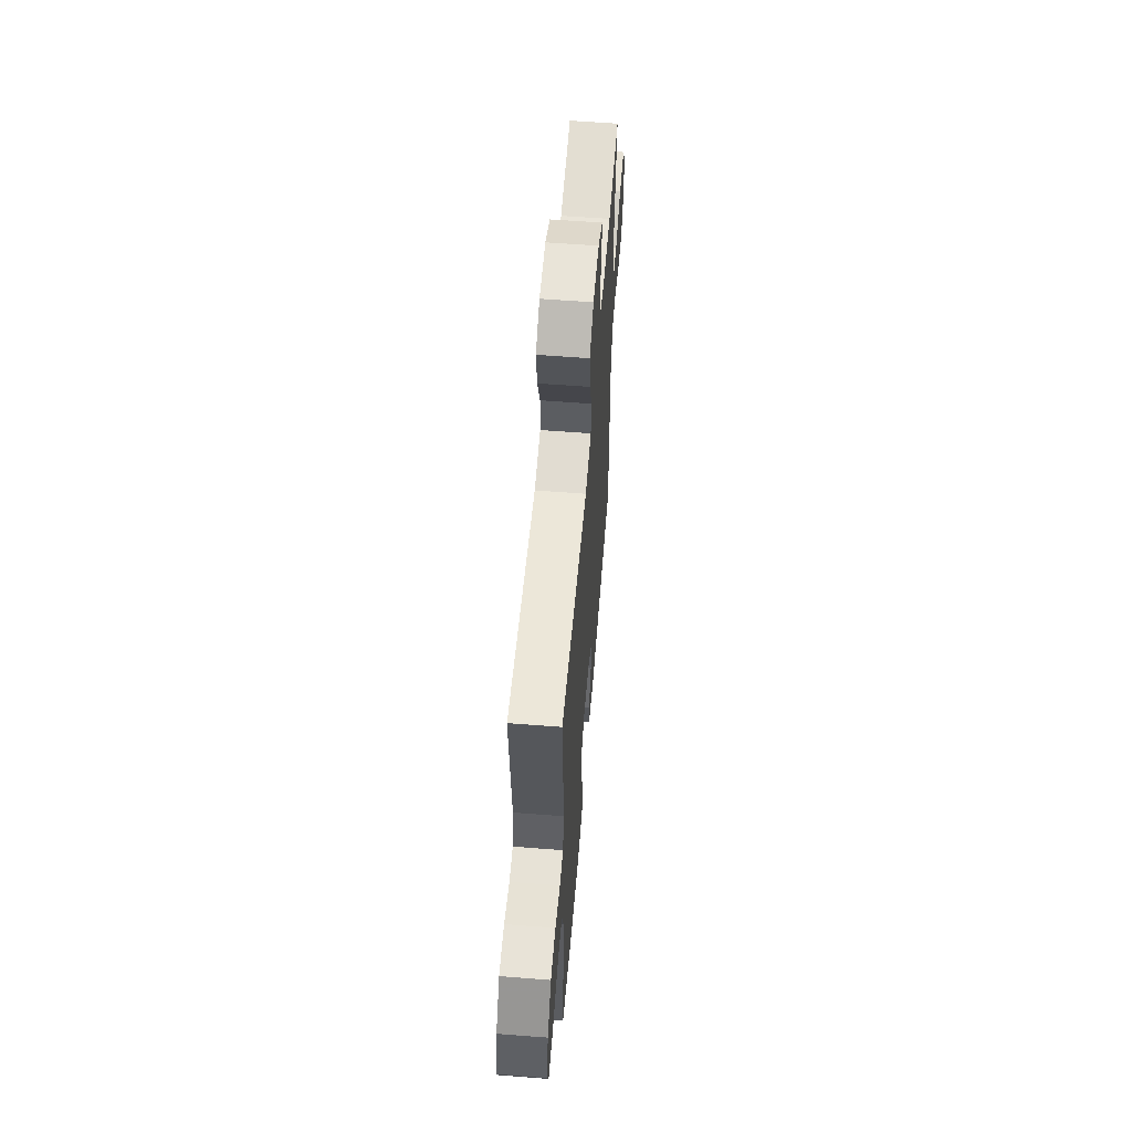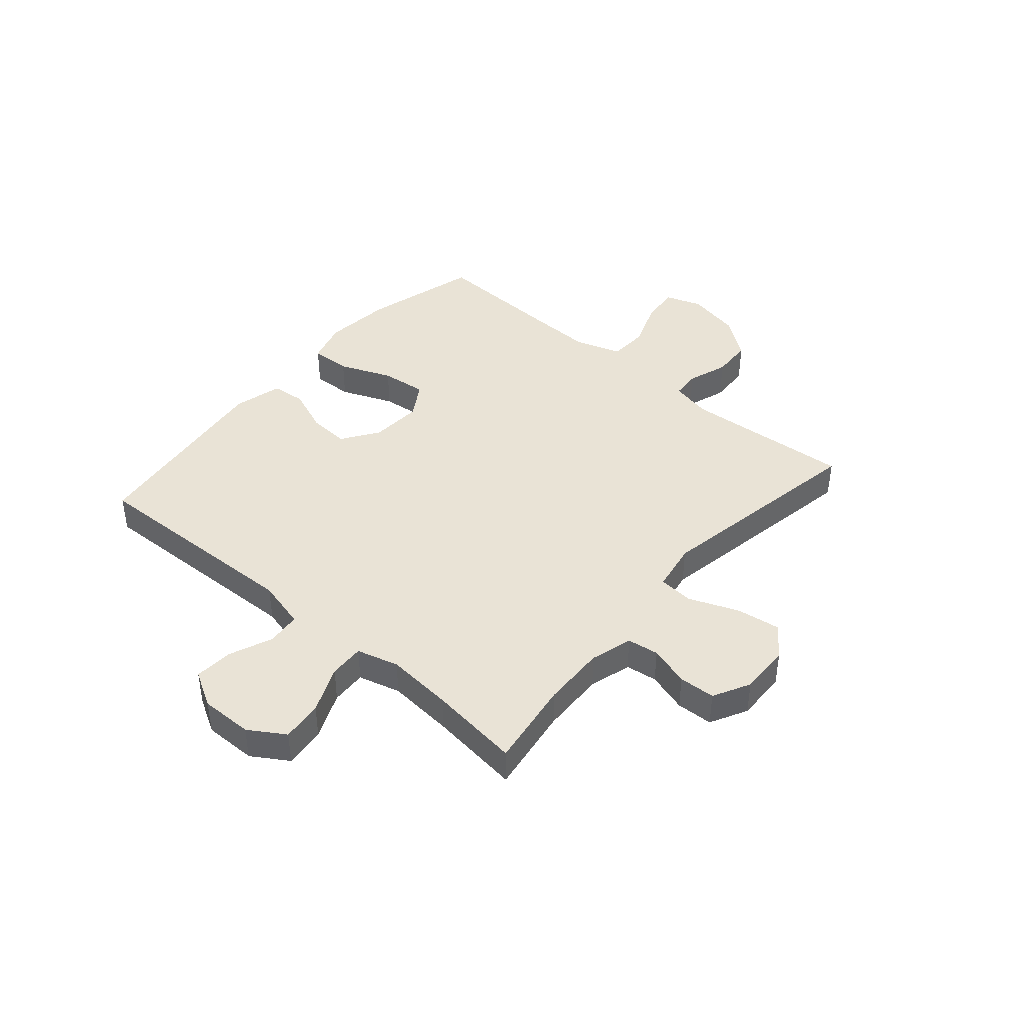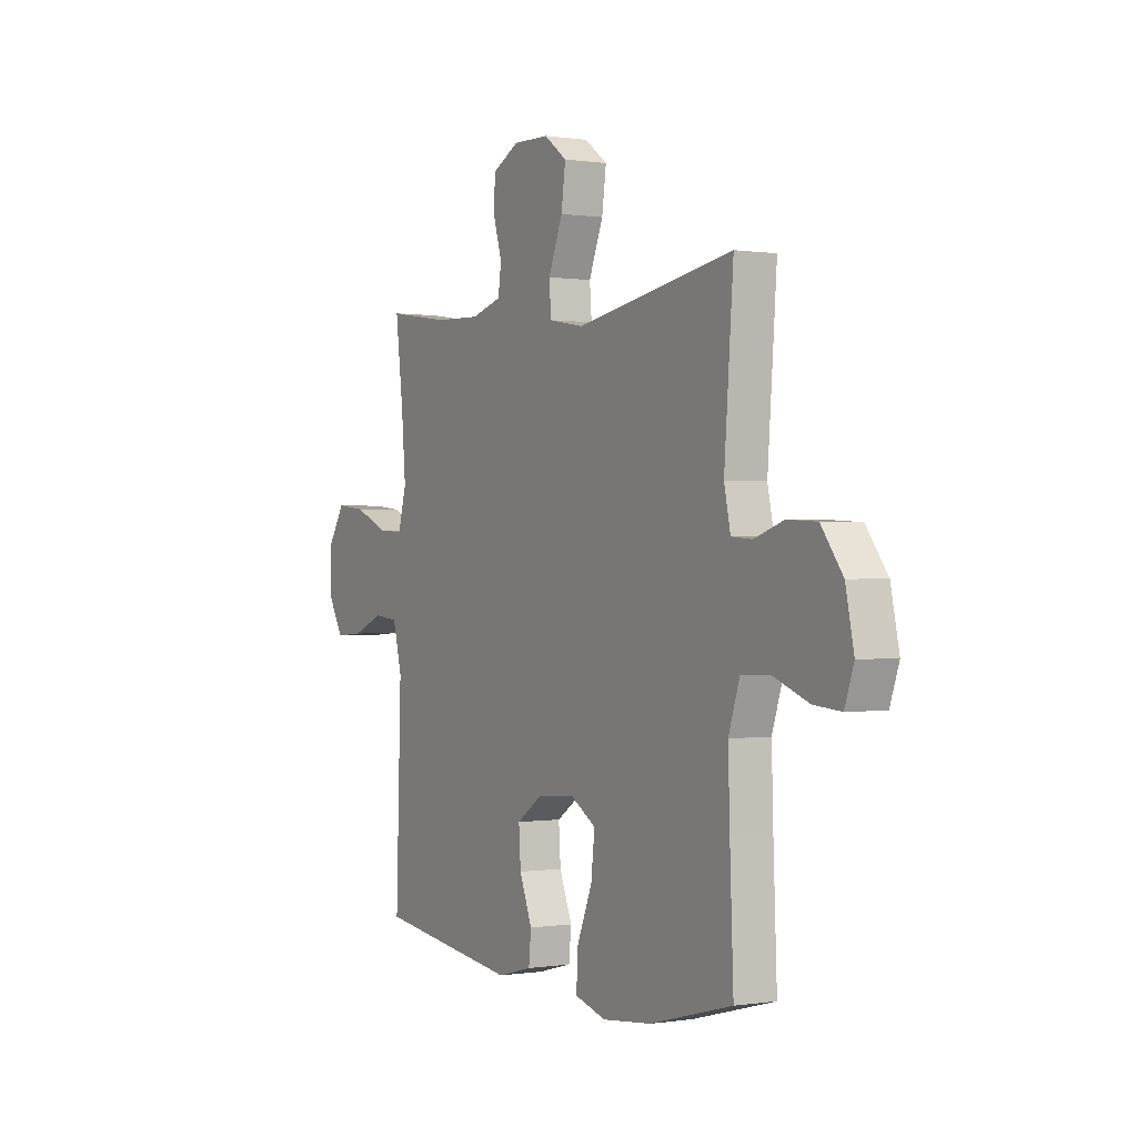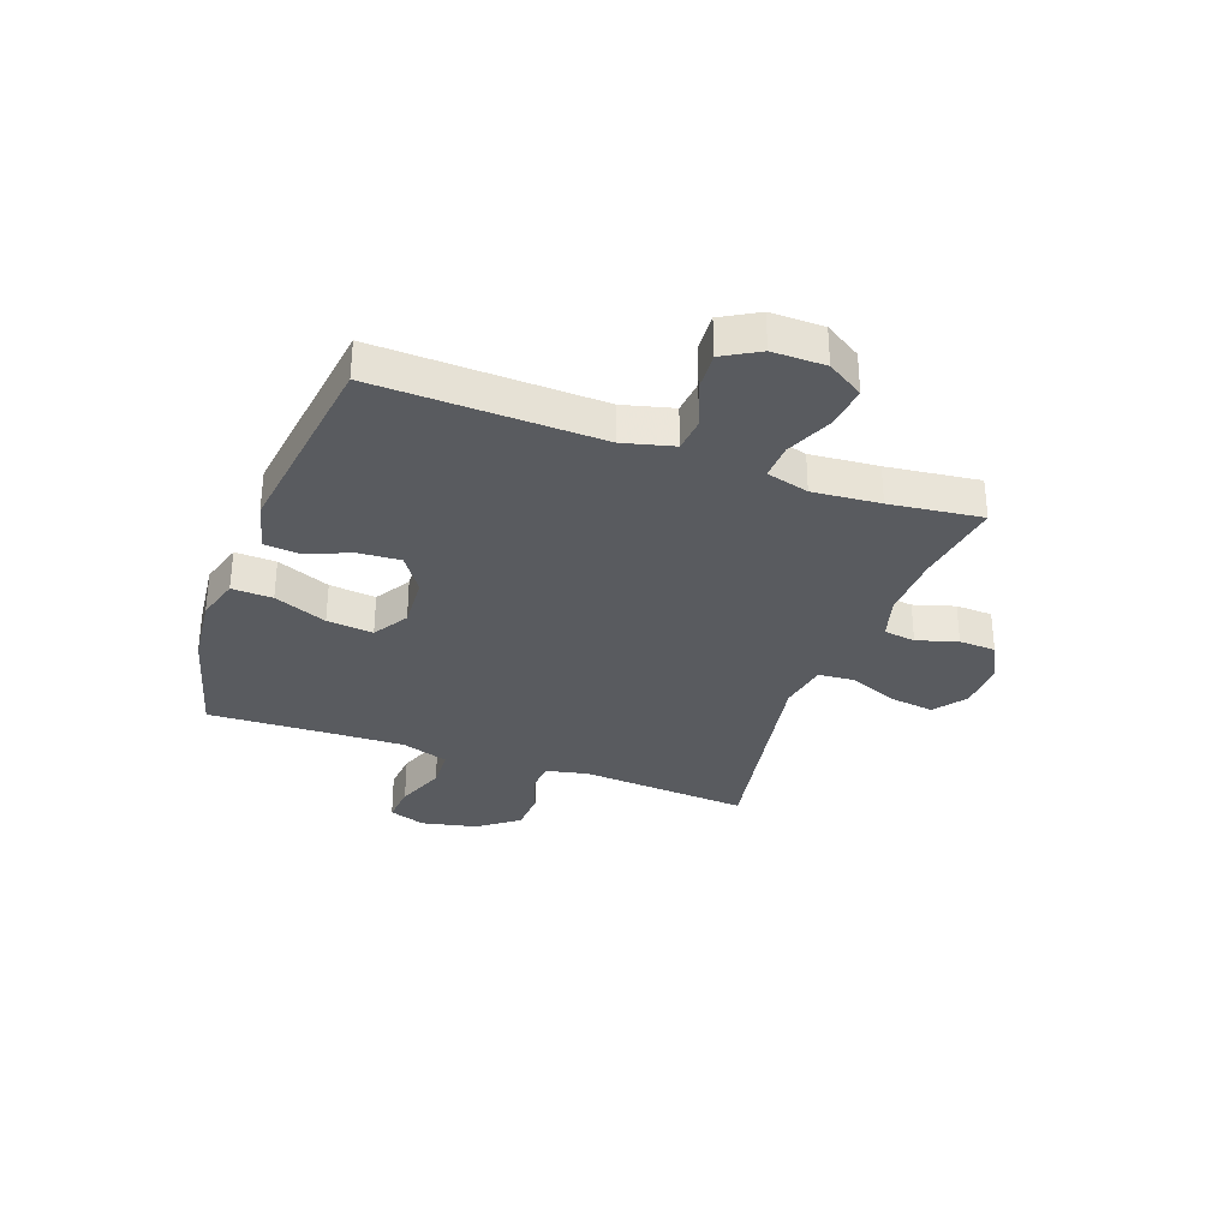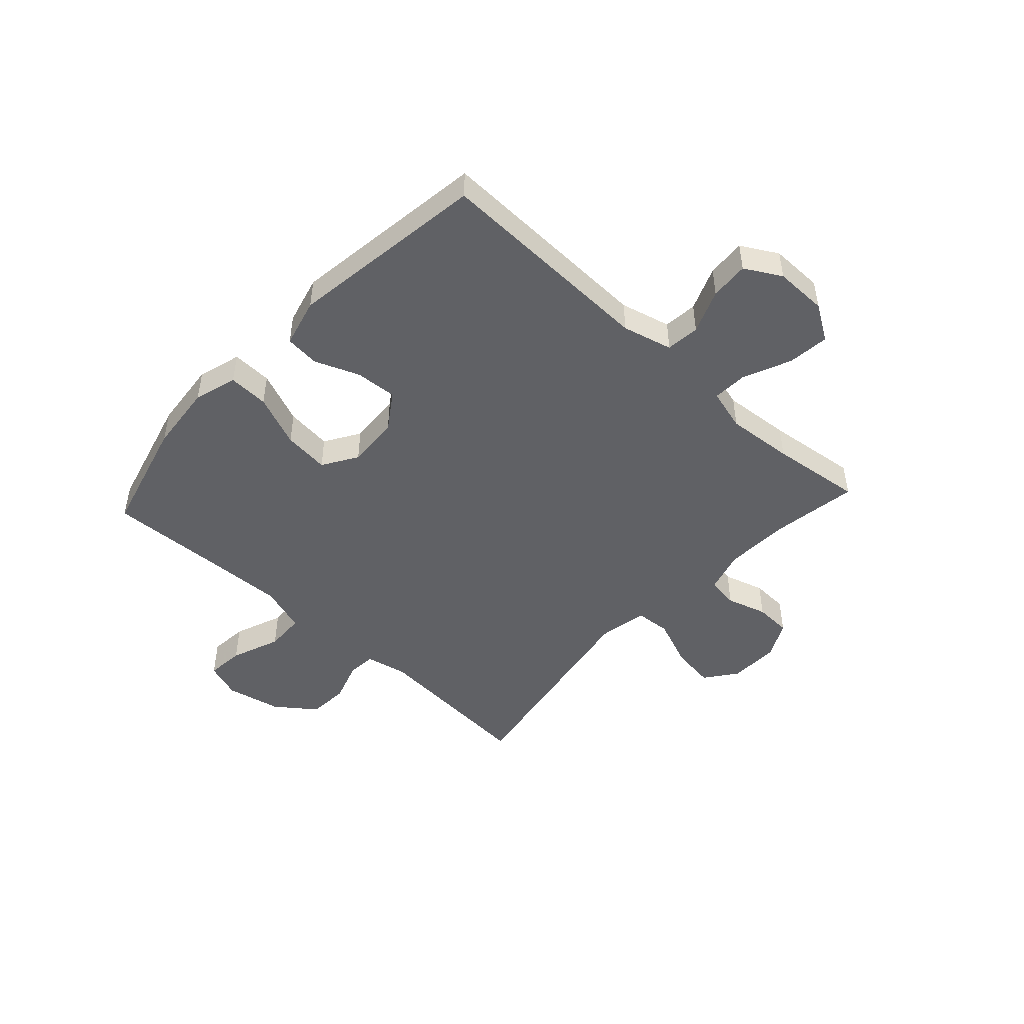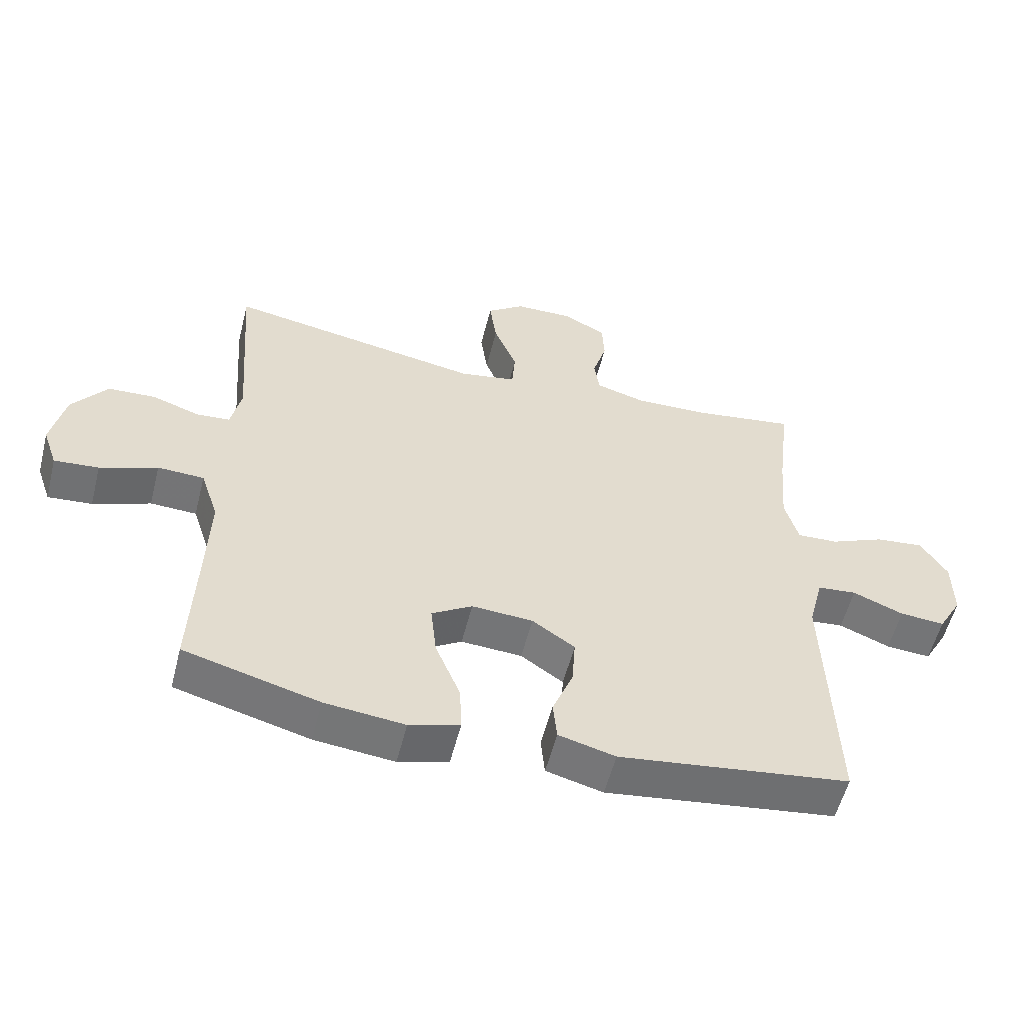
<metadata>
{"format":"obj","ext":"obj","renderer":"f3d","projection":"perspective","resolution":1024,"background":"white","views":[{"elev":58.6,"azim":94.6,"up":"+Z"},{"elev":42.1,"azim":-49.2,"up":"+Y"},{"elev":0.1,"azim":59.8,"up":"+Z"},{"elev":-32.4,"azim":-109.9,"up":"+Y"},{"elev":-47.6,"azim":-132.7,"up":"+Y"},{"elev":-56.0,"azim":165.8,"up":"+Z"}]}
</metadata>
<code>
v -0.5 0.07 0.5
v -0.341 0.07 0.476
v -0.226 0.07 0.472
v -0.149 0.07 0.494
v -0.141 0.07 0.551
v -0.163 0.07 0.624
v -0.16 0.07 0.69
v -0.093 0.07 0.725
v -0.002 0.07 0.723
v 0.056 0.07 0.68
v 0.045 0.07 0.601
v 0.009 0.07 0.511
v 0.014 0.07 0.447
v 0.103 0.07 0.431
v 0.5 0.07 0.5
v 0.477 0.07 0.196
v 0.493 0.07 0.121
v 0.545 0.07 0.117
v 0.619 0.07 0.142
v 0.693 0.07 0.138
v 0.747 0.07 0.066
v 0.768 0.07 -0.033
v 0.745 0.07 -0.099
v 0.676 0.07 -0.093
v 0.587 0.07 -0.059
v 0.515 0.07 -0.062
v 0.487 0.07 -0.147
v 0.491 0.07 -0.277
v 0.5 0.07 -0.5
v 0.291 0.07 -0.556
v 0.167 0.07 -0.569
v 0.089 0.07 -0.546
v 0.092 0.07 -0.473
v 0.131 0.07 -0.378
v 0.14 0.07 -0.295
v 0.077 0.07 -0.256
v -0.018 0.07 -0.262
v -0.084 0.07 -0.307
v -0.079 0.07 -0.382
v -0.047 0.07 -0.463
v -0.053 0.07 -0.525
v -0.141 0.07 -0.548
v -0.5 0.07 -0.5
v -0.487 0.07 -0.098
v -0.51 0.07 -0.008
v -0.571 0.07 -0.002
v -0.65 0.07 -0.034
v -0.72 0.07 -0.039
v -0.757 0.07 0.026
v -0.756 0.07 0.121
v -0.715 0.07 0.186
v -0.64 0.07 0.178
v -0.555 0.07 0.141
v -0.491 0.07 0.138
v -0.47 0.07 0.214
v -0.48 0.07 0.335
v -0.5 0 0.5
v -0.341 0 0.476
v -0.226 0 0.472
v -0.149 0 0.494
v -0.141 0 0.551
v -0.163 0 0.624
v -0.16 0 0.69
v -0.093 0 0.725
v -0.002 0 0.723
v 0.056 0 0.68
v 0.045 0 0.601
v 0.009 0 0.511
v 0.014 0 0.447
v 0.103 0 0.431
v 0.5 0 0.5
v 0.477 0 0.196
v 0.493 0 0.121
v 0.545 0 0.117
v 0.619 0 0.142
v 0.693 0 0.138
v 0.747 0 0.066
v 0.768 0 -0.033
v 0.745 0 -0.099
v 0.676 0 -0.093
v 0.587 0 -0.059
v 0.515 0 -0.062
v 0.487 0 -0.147
v 0.491 0 -0.277
v 0.5 0 -0.5
v 0.291 0 -0.556
v 0.167 0 -0.569
v 0.089 0 -0.546
v 0.092 0 -0.473
v 0.131 0 -0.378
v 0.14 0 -0.295
v 0.077 0 -0.256
v -0.018 0 -0.262
v -0.084 0 -0.307
v -0.079 0 -0.382
v -0.047 0 -0.463
v -0.053 0 -0.525
v -0.141 0 -0.548
v -0.5 0 -0.5
v -0.487 0 -0.098
v -0.51 0 -0.008
v -0.571 0 -0.002
v -0.65 0 -0.034
v -0.72 0 -0.039
v -0.757 0 0.026
v -0.756 0 0.121
v -0.715 0 0.186
v -0.64 0 0.178
v -0.555 0 0.141
v -0.491 0 0.138
v -0.47 0 0.214
v -0.48 0 0.335
f 51 52 53
f 50 51 53
f 49 50 53
f 48 49 53
f 47 48 53
f 46 47 53
f 45 46 53 54
f 44 45 54 55
f 43 44 55
f 42 43 55
f 41 42 55
f 40 41 55
f 39 40 55
f 32 33 34
f 31 32 34
f 30 31 34
f 29 30 34
f 28 29 34
f 27 28 34 35
f 26 27 35 36
f 23 24 25
f 22 23 25
f 21 22 25
f 20 21 25
f 19 20 25
f 18 19 25
f 17 18 25 26
f 26 36 37
f 17 26 37
f 16 17 37
f 10 11 12
f 9 10 12
f 8 9 12
f 7 8 12
f 6 7 12
f 5 6 12
f 4 5 12 13
f 3 4 13
f 2 3 13 14
f 56 1 2
f 55 56 2
f 39 55 2
f 38 39 2
f 16 37 38
f 15 16 38
f 14 15 38
f 2 14 38
f 109 108 107
f 109 107 106
f 109 106 105
f 109 105 104
f 109 104 103
f 109 103 102
f 110 109 102 101
f 111 110 101 100
f 111 100 99
f 111 99 98
f 111 98 97
f 111 97 96
f 111 96 95
f 90 89 88
f 90 88 87
f 90 87 86
f 90 86 85
f 90 85 84
f 91 90 84 83
f 92 91 83 82
f 81 80 79
f 81 79 78
f 81 78 77
f 81 77 76
f 81 76 75
f 81 75 74
f 82 81 74 73
f 93 92 82
f 93 82 73
f 93 73 72
f 68 67 66
f 68 66 65
f 68 65 64
f 68 64 63
f 68 63 62
f 68 62 61
f 69 68 61 60
f 69 60 59
f 70 69 59 58
f 58 57 112
f 58 112 111
f 58 111 95
f 58 95 94
f 94 93 72
f 94 72 71
f 94 71 70
f 94 70 58
f 1 57 58 2
f 2 58 59 3
f 3 59 60 4
f 4 60 61 5
f 5 61 62 6
f 6 62 63 7
f 7 63 64 8
f 8 64 65 9
f 9 65 66 10
f 10 66 67 11
f 11 67 68 12
f 12 68 69 13
f 13 69 70 14
f 14 70 71 15
f 15 71 72 16
f 16 72 73 17
f 17 73 74 18
f 18 74 75 19
f 19 75 76 20
f 20 76 77 21
f 21 77 78 22
f 22 78 79 23
f 23 79 80 24
f 24 80 81 25
f 25 81 82 26
f 26 82 83 27
f 27 83 84 28
f 28 84 85 29
f 29 85 86 30
f 30 86 87 31
f 31 87 88 32
f 32 88 89 33
f 33 89 90 34
f 34 90 91 35
f 35 91 92 36
f 36 92 93 37
f 37 93 94 38
f 38 94 95 39
f 39 95 96 40
f 40 96 97 41
f 41 97 98 42
f 42 98 99 43
f 43 99 100 44
f 44 100 101 45
f 45 101 102 46
f 46 102 103 47
f 47 103 104 48
f 48 104 105 49
f 49 105 106 50
f 50 106 107 51
f 51 107 108 52
f 52 108 109 53
f 53 109 110 54
f 54 110 111 55
f 55 111 112 56
f 56 112 57 1

</code>
